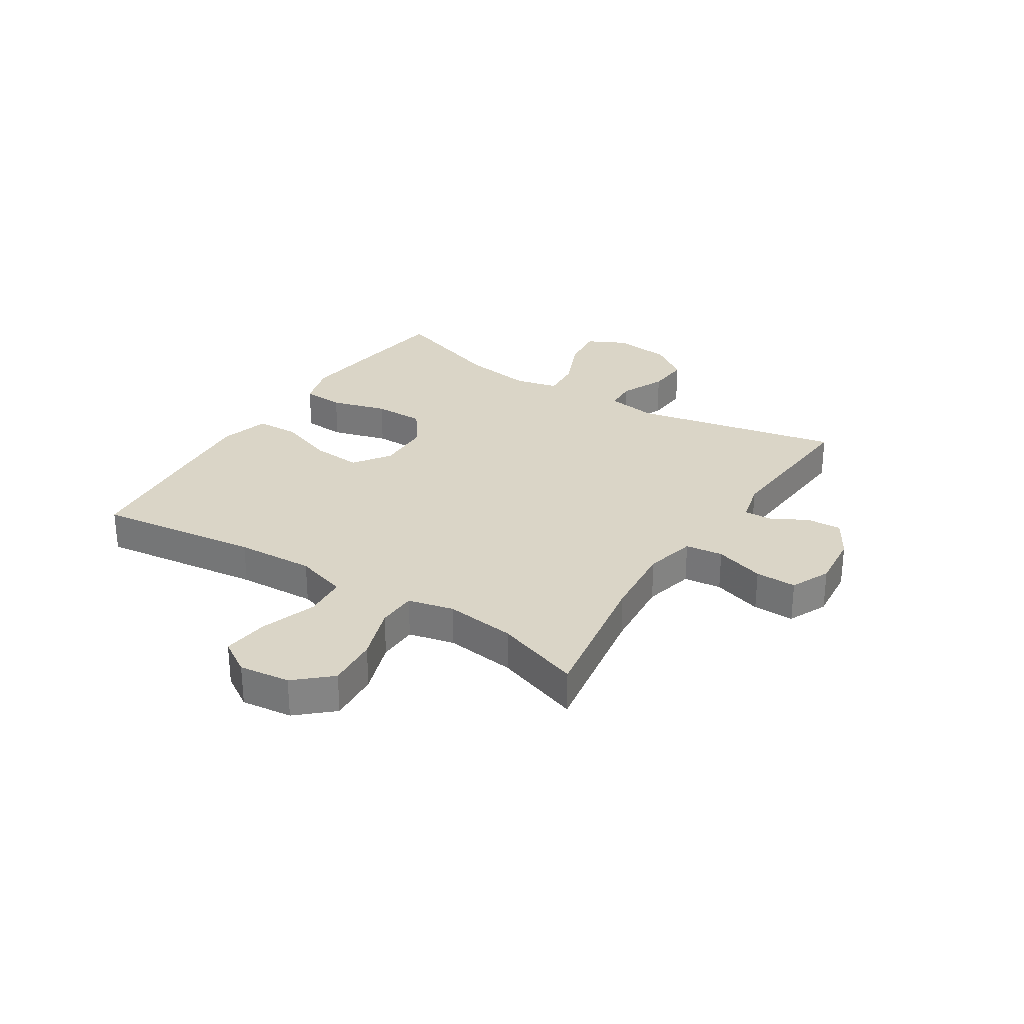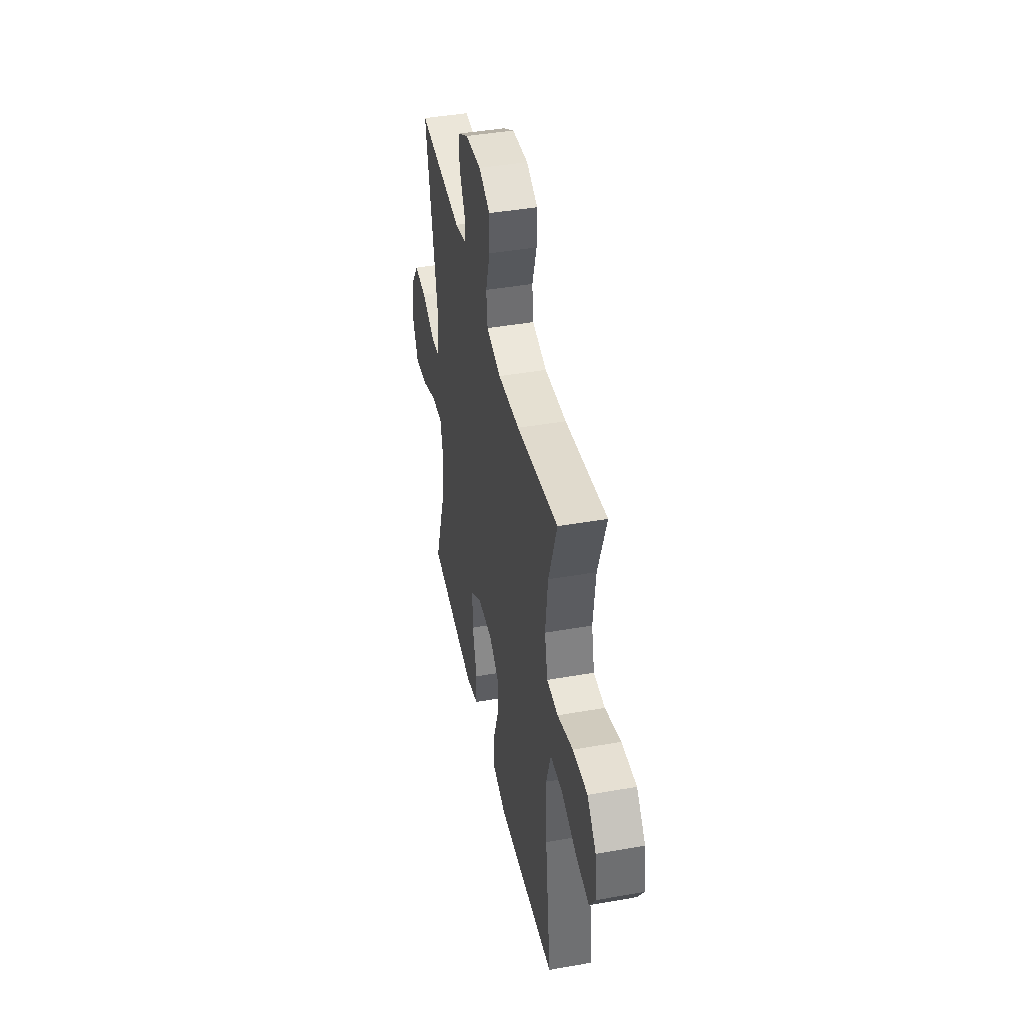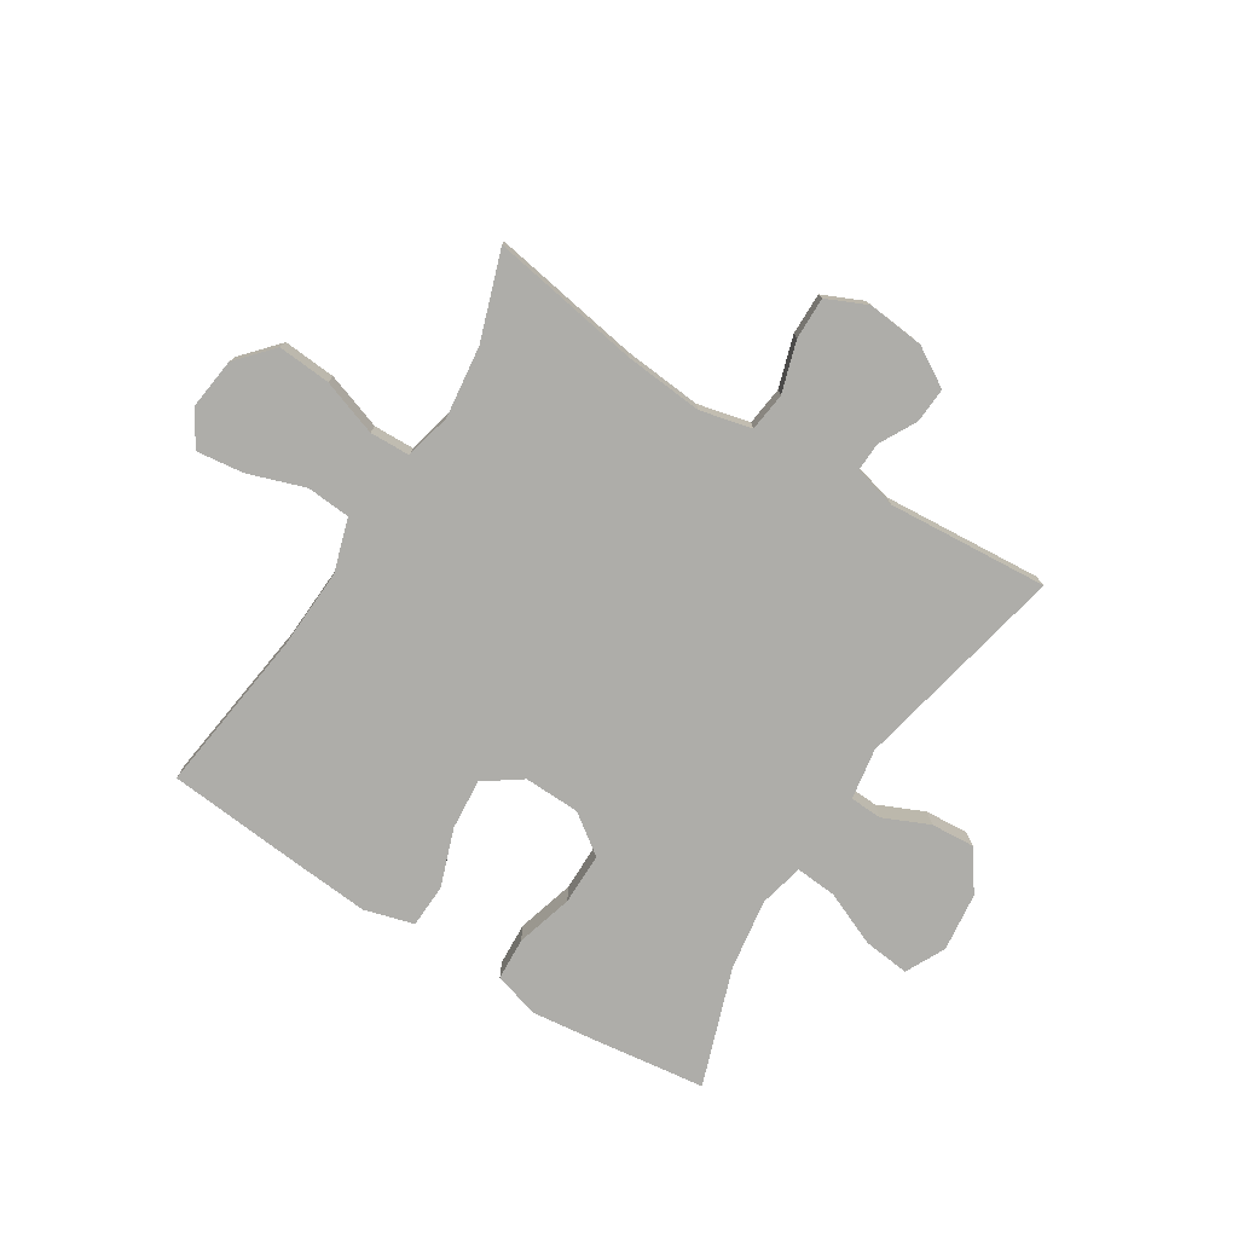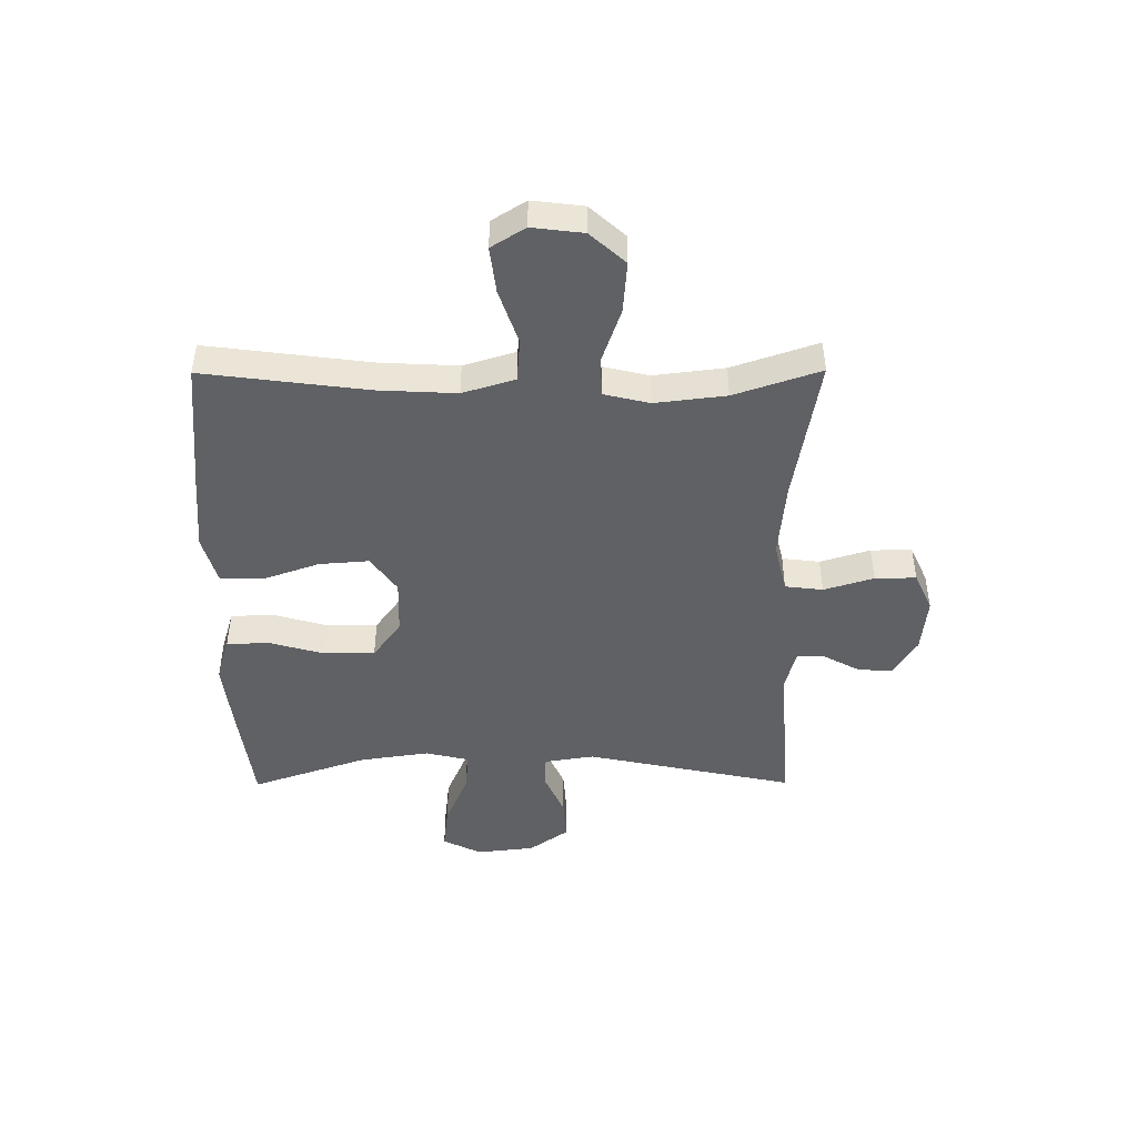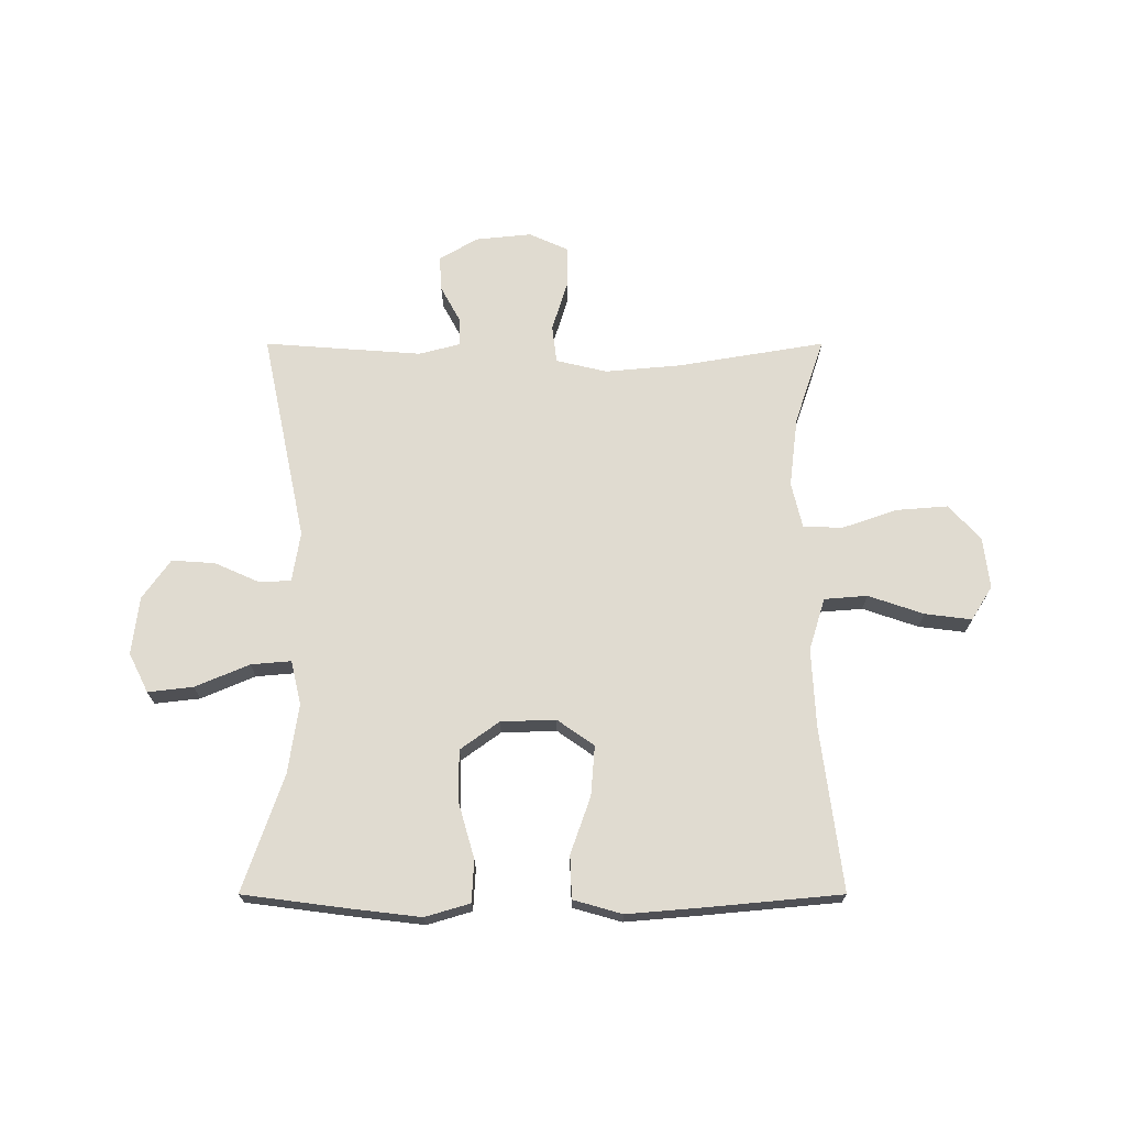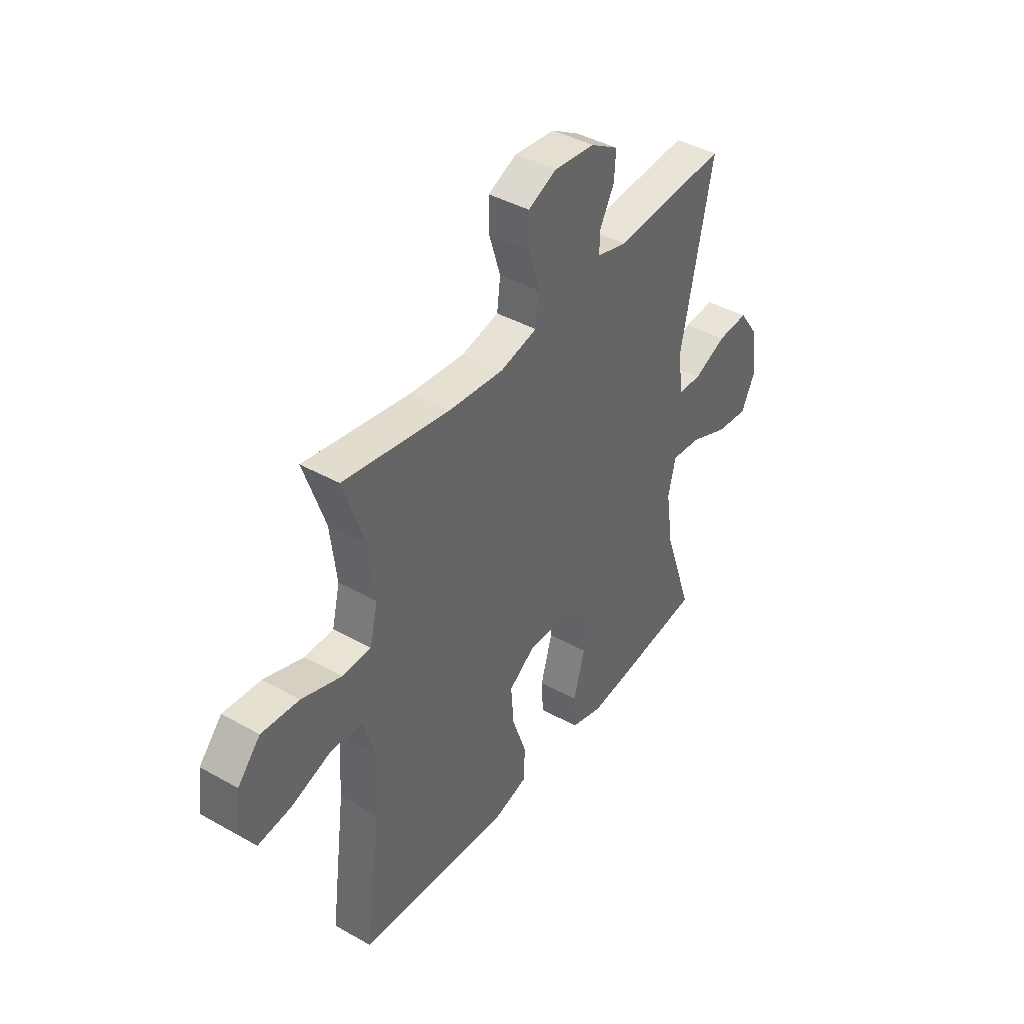
<metadata>
{"format":"obj","ext":"obj","renderer":"f3d","projection":"perspective","resolution":1024,"background":"white","views":[{"elev":29.0,"azim":-57.3,"up":"+Y"},{"elev":43.1,"azim":-101.8,"up":"+Z"},{"elev":-77.1,"azim":-32.1,"up":"+Y"},{"elev":-45.9,"azim":-89.7,"up":"+Y"},{"elev":70.0,"azim":-180.0,"up":"+Y"},{"elev":41.3,"azim":-55.6,"up":"+Z"}]}
</metadata>
<code>
v 0.5 0.07 0.5
v 0.423 0.07 0.134
v 0.437 0.07 0.047
v 0.492 0.07 0.044
v 0.571 0.07 0.079
v 0.646 0.07 0.084
v 0.695 0.07 0.015
v 0.707 0.07 -0.086
v 0.673 0.07 -0.154
v 0.594 0.07 -0.145
v 0.5 0.07 -0.105
v 0.43 0.07 -0.099
v 0.412 0.07 -0.175
v 0.43 0.07 -0.297
v 0.5 0.07 -0.5
v 0.315 0.07 -0.524
v 0.195 0.07 -0.538
v 0.117 0.07 -0.515
v 0.113 0.07 -0.442
v 0.141 0.07 -0.344
v 0.141 0.07 -0.255
v 0.073 0.07 -0.206
v -0.023 0.07 -0.203
v -0.087 0.07 -0.248
v -0.08 0.07 -0.335
v -0.045 0.07 -0.434
v -0.048 0.07 -0.509
v -0.133 0.07 -0.533
v -0.265 0.07 -0.522
v -0.5 0.07 -0.5
v -0.463 0.07 -0.215
v -0.456 0.07 -0.078
v -0.484 0.07 0.013
v -0.559 0.07 0.019
v -0.656 0.07 -0.014
v -0.737 0.07 -0.024
v -0.774 0.07 0.035
v -0.763 0.07 0.124
v -0.708 0.07 0.185
v -0.618 0.07 0.178
v -0.522 0.07 0.145
v -0.453 0.07 0.147
v -0.434 0.07 0.227
v -0.449 0.07 0.35
v -0.5 0.07 0.5
v -0.244 0.07 0.457
v -0.111 0.07 0.445
v -0.022 0.07 0.466
v -0.014 0.07 0.532
v -0.041 0.07 0.619
v -0.042 0.07 0.691
v 0.027 0.07 0.722
v 0.125 0.07 0.712
v 0.192 0.07 0.672
v 0.188 0.07 0.611
v 0.154 0.07 0.548
v 0.152 0.07 0.499
v 0.225 0.07 0.48
v 0.5 0 0.5
v 0.423 0 0.134
v 0.437 0 0.047
v 0.492 0 0.044
v 0.571 0 0.079
v 0.646 0 0.084
v 0.695 0 0.015
v 0.707 0 -0.086
v 0.673 0 -0.154
v 0.594 0 -0.145
v 0.5 0 -0.105
v 0.43 0 -0.099
v 0.412 0 -0.175
v 0.43 0 -0.297
v 0.5 0 -0.5
v 0.315 0 -0.524
v 0.195 0 -0.538
v 0.117 0 -0.515
v 0.113 0 -0.442
v 0.141 0 -0.344
v 0.141 0 -0.255
v 0.073 0 -0.206
v -0.023 0 -0.203
v -0.087 0 -0.248
v -0.08 0 -0.335
v -0.045 0 -0.434
v -0.048 0 -0.509
v -0.133 0 -0.533
v -0.265 0 -0.522
v -0.5 0 -0.5
v -0.463 0 -0.215
v -0.456 0 -0.078
v -0.484 0 0.013
v -0.559 0 0.019
v -0.656 0 -0.014
v -0.737 0 -0.024
v -0.774 0 0.035
v -0.763 0 0.124
v -0.708 0 0.185
v -0.618 0 0.178
v -0.522 0 0.145
v -0.453 0 0.147
v -0.434 0 0.227
v -0.449 0 0.35
v -0.5 0 0.5
v -0.244 0 0.457
v -0.111 0 0.445
v -0.022 0 0.466
v -0.014 0 0.532
v -0.041 0 0.619
v -0.042 0 0.691
v 0.027 0 0.722
v 0.125 0 0.712
v 0.192 0 0.672
v 0.188 0 0.611
v 0.154 0 0.548
v 0.152 0 0.499
v 0.225 0 0.48
f 54 55 56
f 53 54 56
f 52 53 56
f 51 52 56
f 50 51 56
f 49 50 56
f 48 49 56 57
f 47 48 57 58
f 44 45 46
f 43 44 46 47
f 58 1 2
f 47 58 2
f 43 47 2
f 42 43 2
f 39 40 41
f 38 39 41
f 37 38 41
f 36 37 41
f 35 36 41
f 34 35 41
f 42 2 3
f 41 42 3
f 34 41 3
f 33 34 3
f 29 30 31
f 28 29 31
f 27 28 31
f 26 27 31
f 25 26 31
f 24 25 31 32
f 23 24 32 33
f 18 19 20
f 17 18 20
f 16 17 20
f 15 16 20
f 14 15 20
f 13 14 20 21
f 12 13 21 22
f 9 10 11
f 8 9 11
f 7 8 11
f 6 7 11
f 5 6 11
f 4 5 11
f 4 11 12
f 22 23 33
f 12 22 33
f 4 12 33
f 3 4 33
f 114 113 112
f 114 112 111
f 114 111 110
f 114 110 109
f 114 109 108
f 114 108 107
f 115 114 107 106
f 116 115 106 105
f 104 103 102
f 105 104 102 101
f 60 59 116
f 60 116 105
f 60 105 101
f 60 101 100
f 99 98 97
f 99 97 96
f 99 96 95
f 99 95 94
f 99 94 93
f 99 93 92
f 61 60 100
f 61 100 99
f 61 99 92
f 61 92 91
f 89 88 87
f 89 87 86
f 89 86 85
f 89 85 84
f 89 84 83
f 90 89 83 82
f 91 90 82 81
f 78 77 76
f 78 76 75
f 78 75 74
f 78 74 73
f 78 73 72
f 79 78 72 71
f 80 79 71 70
f 69 68 67
f 69 67 66
f 69 66 65
f 69 65 64
f 69 64 63
f 69 63 62
f 70 69 62
f 91 81 80
f 91 80 70
f 91 70 62
f 91 62 61
f 1 59 60 2
f 2 60 61 3
f 3 61 62 4
f 4 62 63 5
f 5 63 64 6
f 6 64 65 7
f 7 65 66 8
f 8 66 67 9
f 9 67 68 10
f 10 68 69 11
f 11 69 70 12
f 12 70 71 13
f 13 71 72 14
f 14 72 73 15
f 15 73 74 16
f 16 74 75 17
f 17 75 76 18
f 18 76 77 19
f 19 77 78 20
f 20 78 79 21
f 21 79 80 22
f 22 80 81 23
f 23 81 82 24
f 24 82 83 25
f 25 83 84 26
f 26 84 85 27
f 27 85 86 28
f 28 86 87 29
f 29 87 88 30
f 30 88 89 31
f 31 89 90 32
f 32 90 91 33
f 33 91 92 34
f 34 92 93 35
f 35 93 94 36
f 36 94 95 37
f 37 95 96 38
f 38 96 97 39
f 39 97 98 40
f 40 98 99 41
f 41 99 100 42
f 42 100 101 43
f 43 101 102 44
f 44 102 103 45
f 45 103 104 46
f 46 104 105 47
f 47 105 106 48
f 48 106 107 49
f 49 107 108 50
f 50 108 109 51
f 51 109 110 52
f 52 110 111 53
f 53 111 112 54
f 54 112 113 55
f 55 113 114 56
f 56 114 115 57
f 57 115 116 58
f 58 116 59 1

</code>
